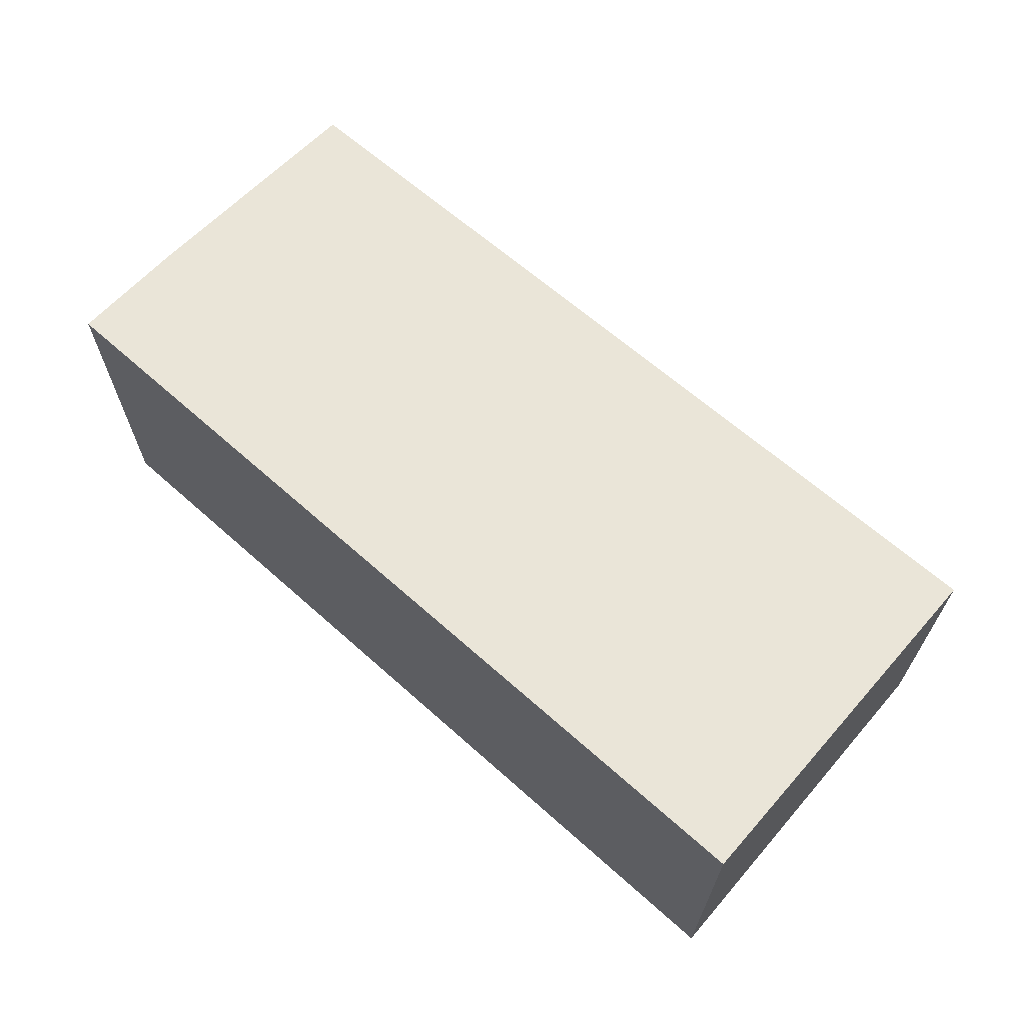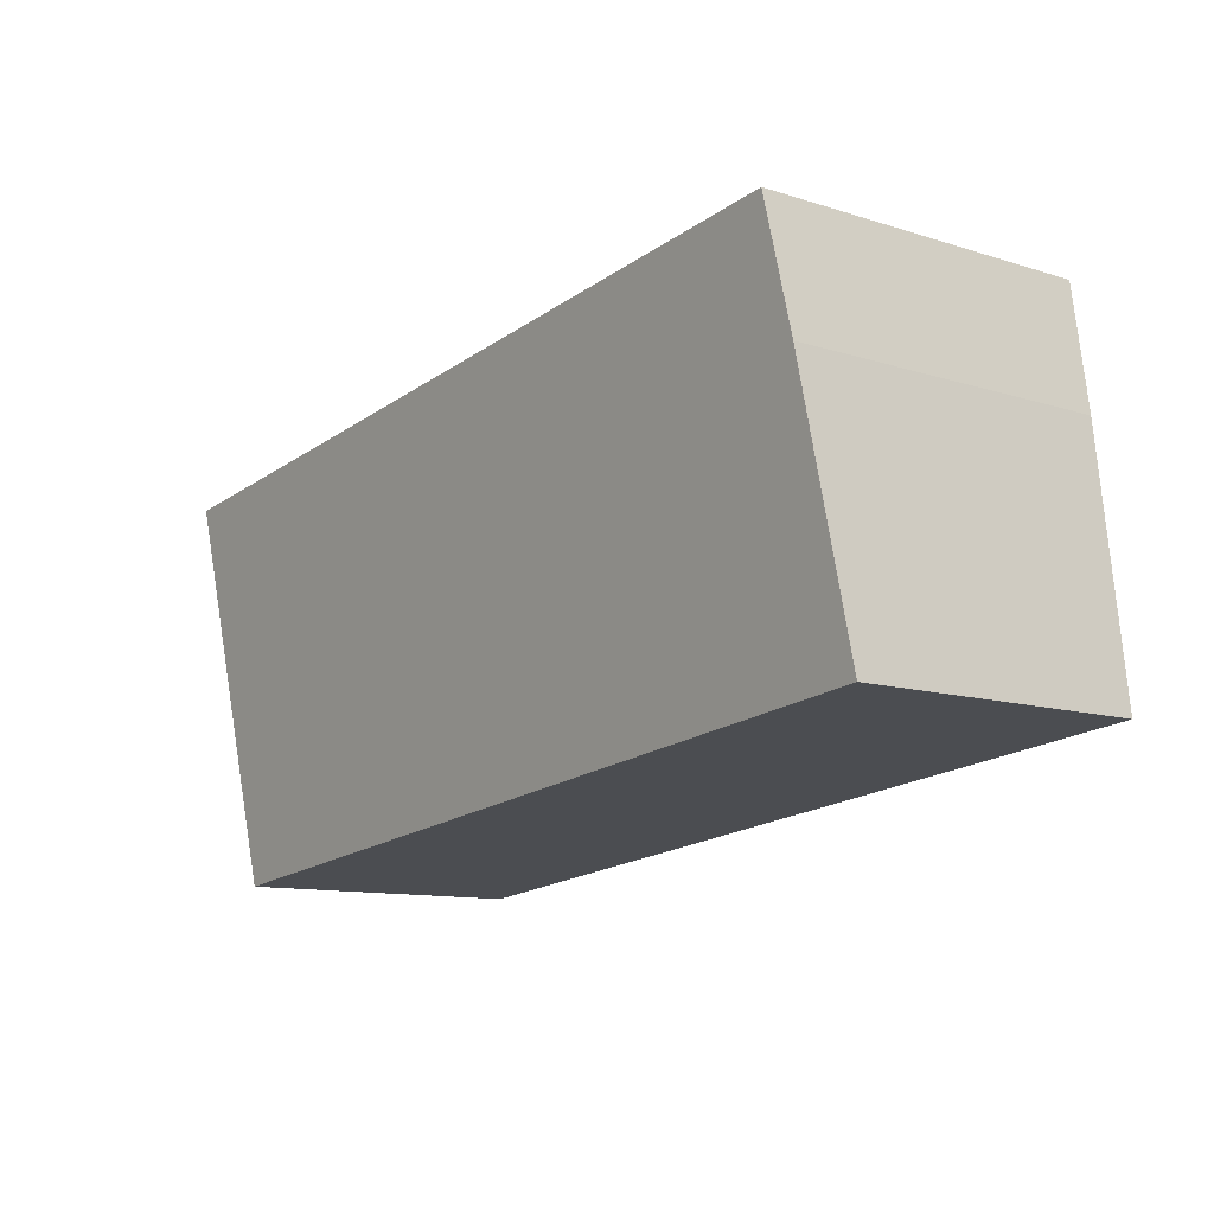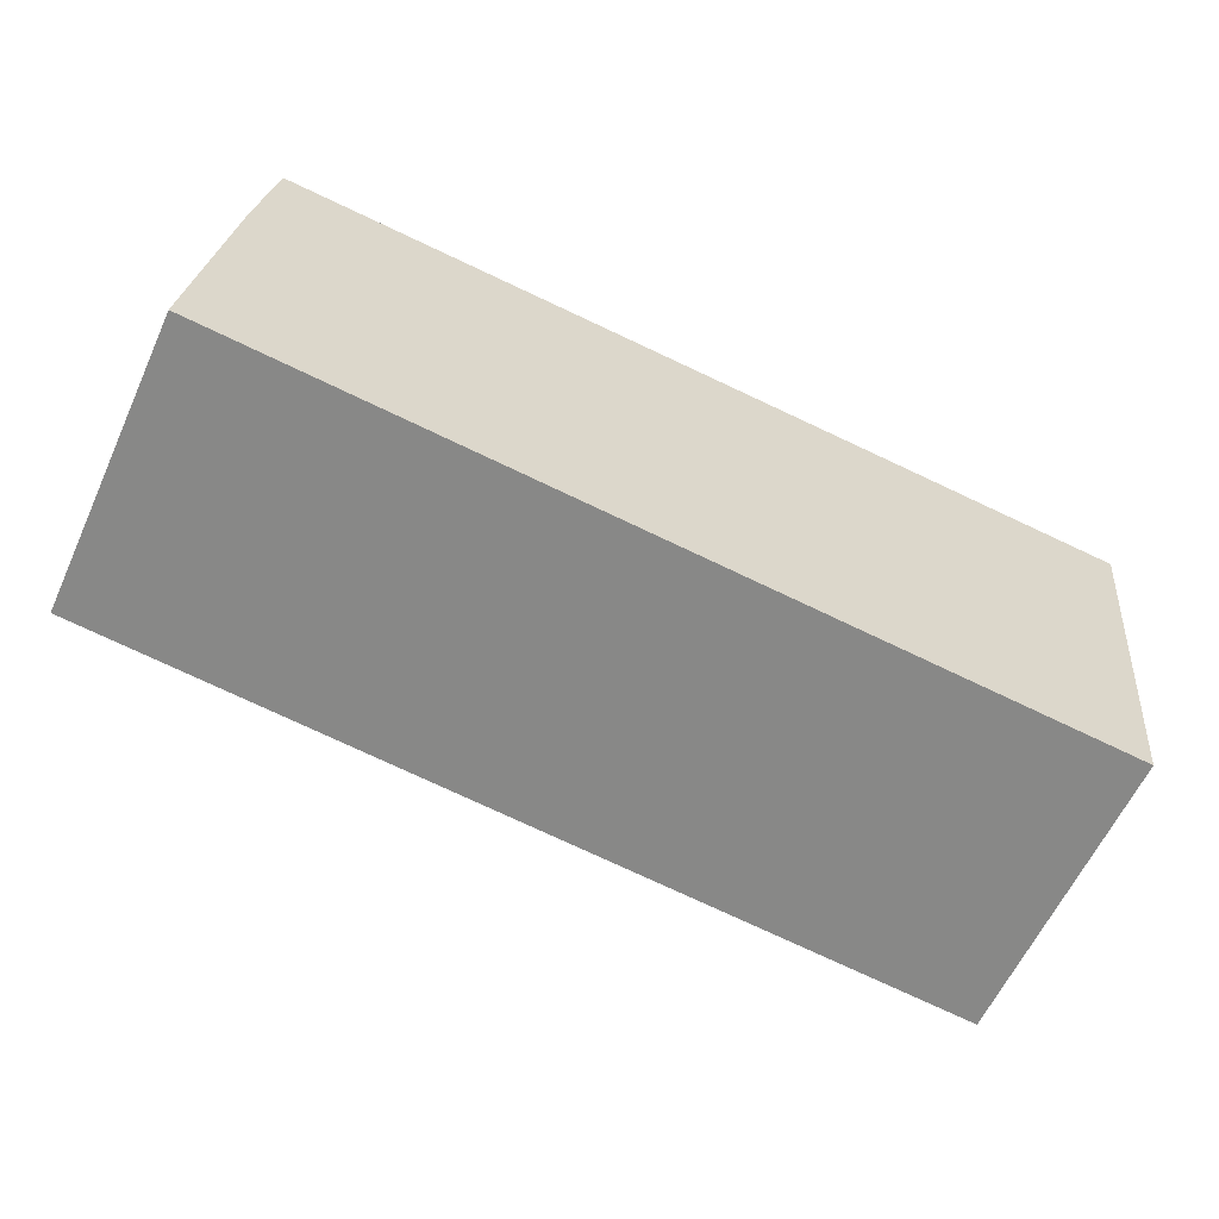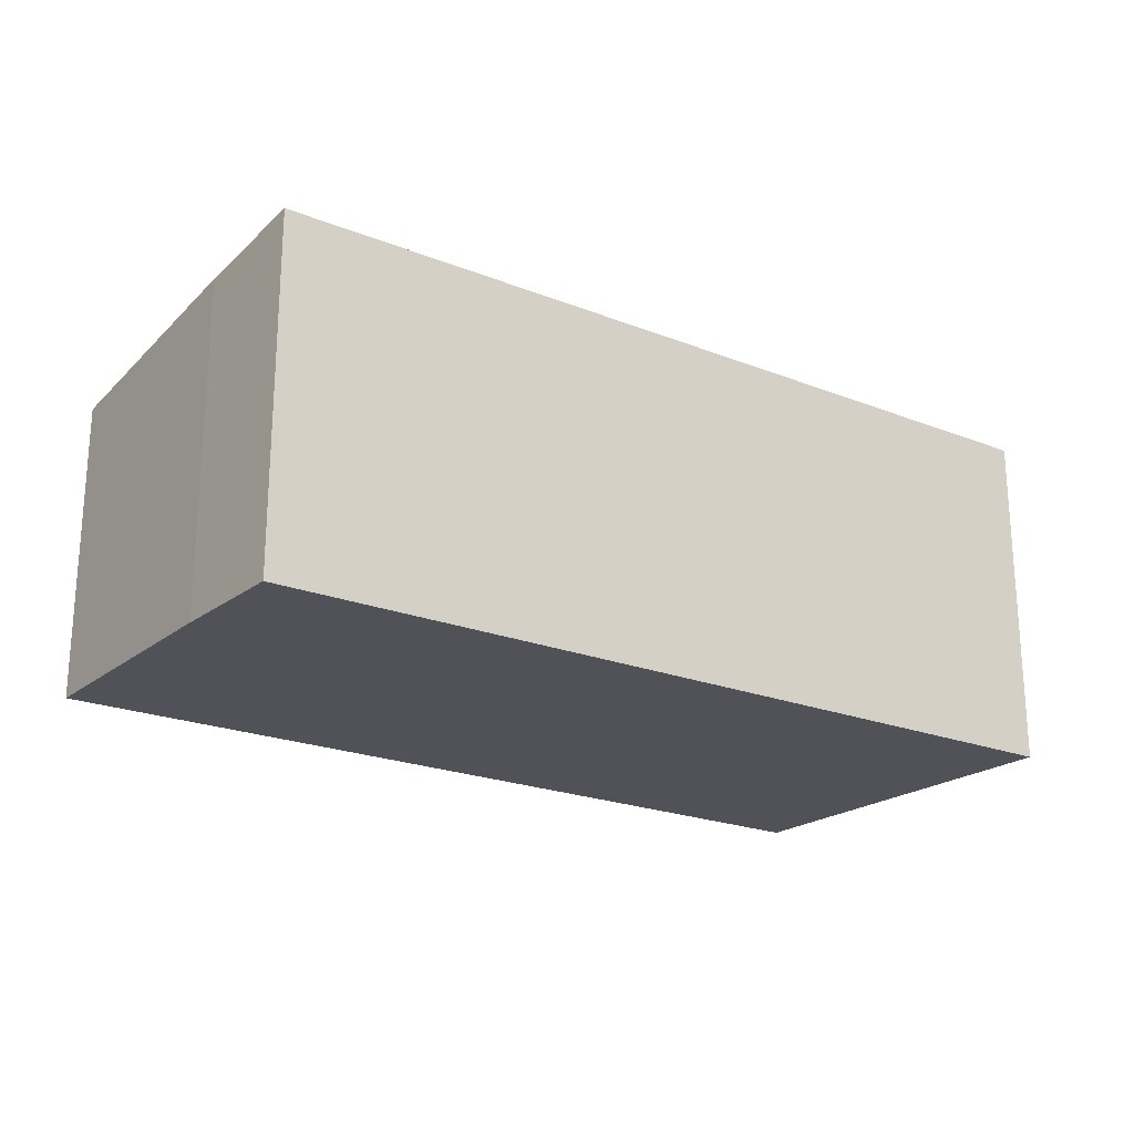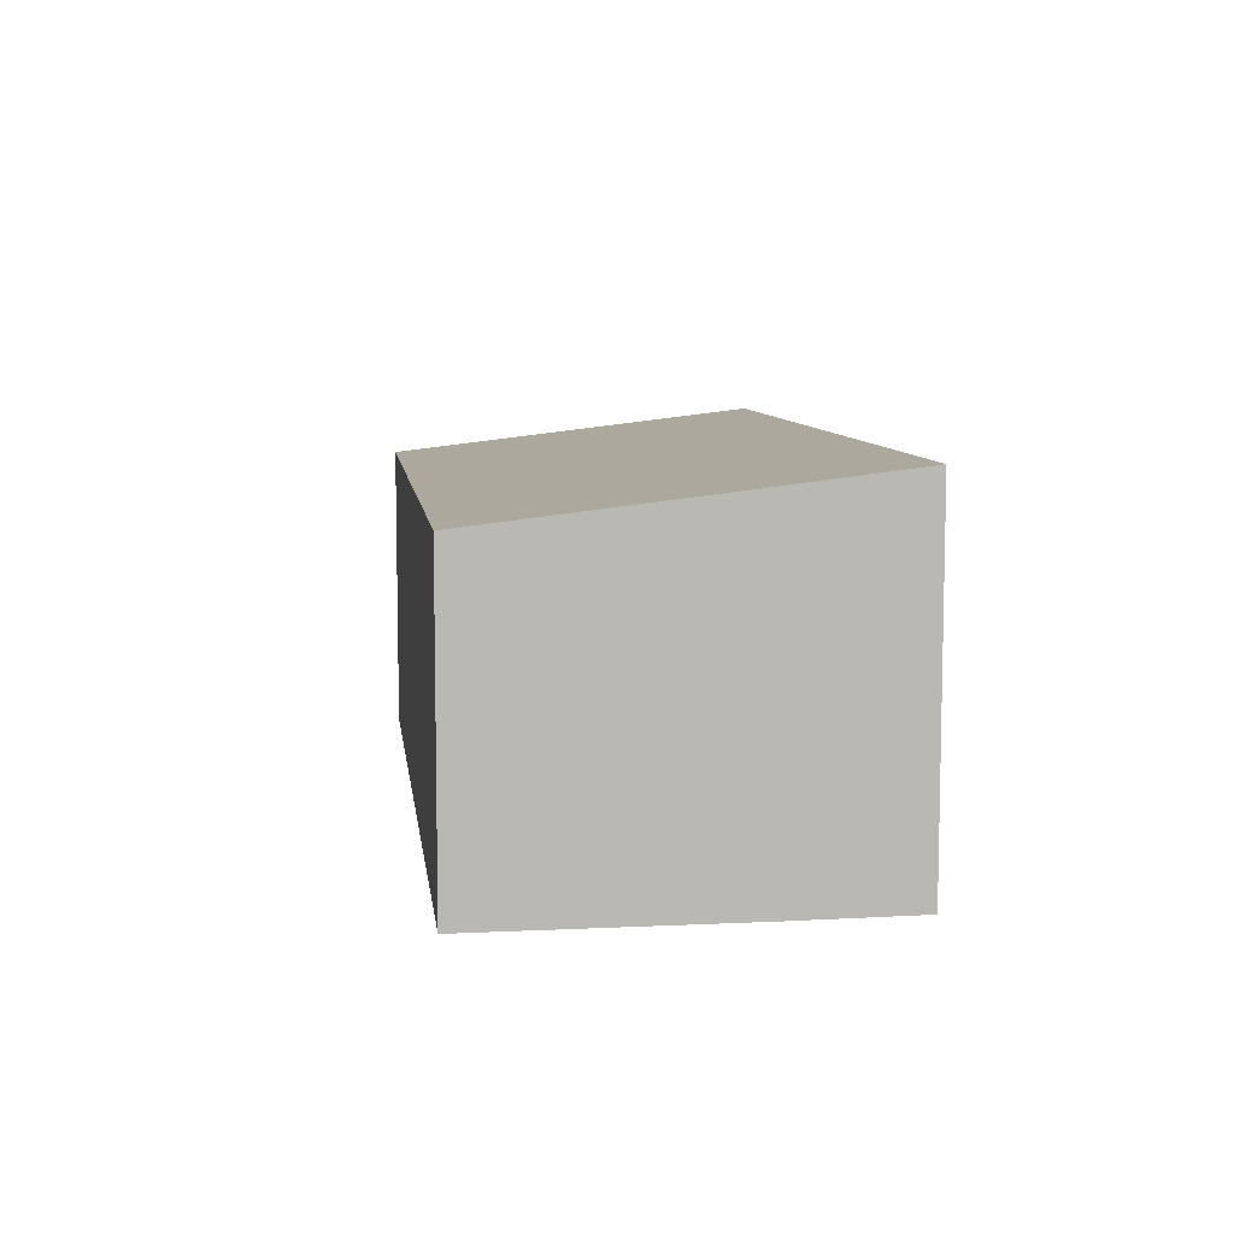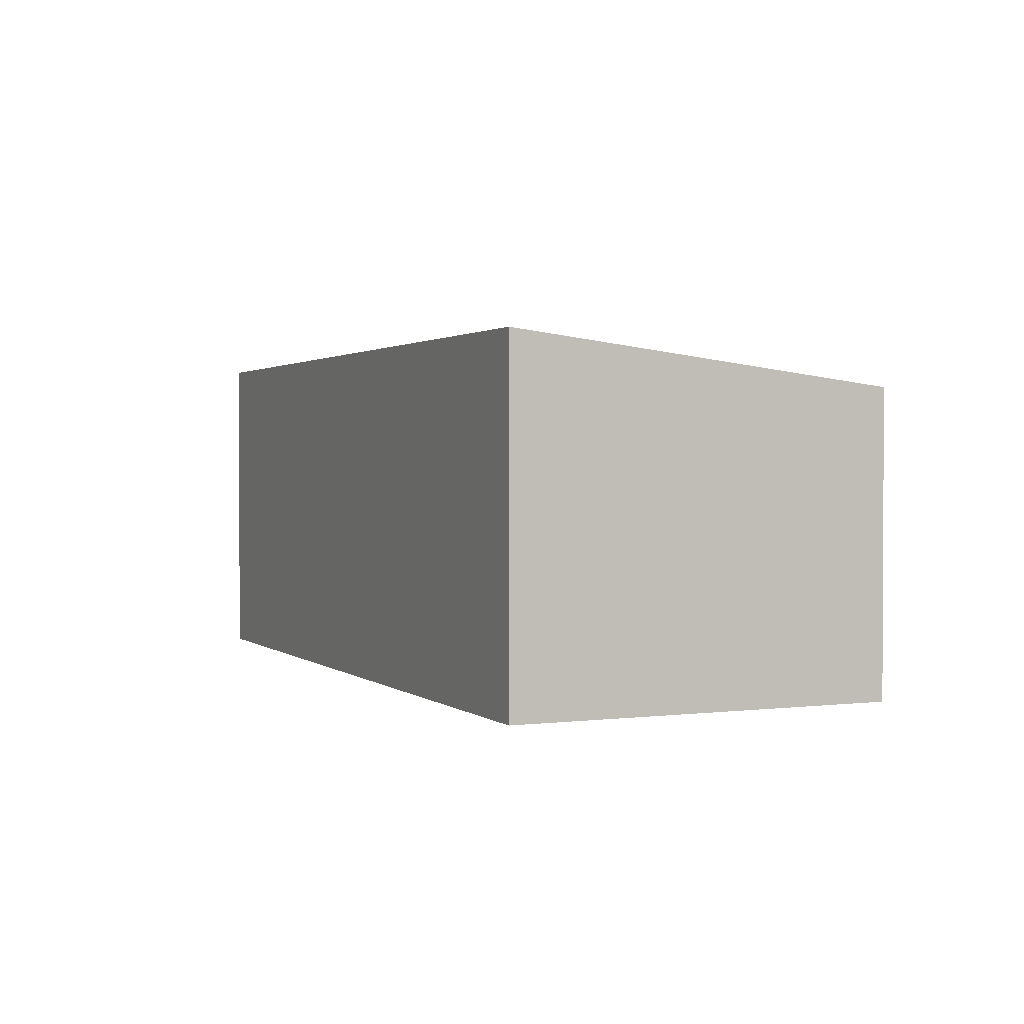
<metadata>
{"format":"obj","ext":"obj","renderer":"f3d","projection":"perspective","resolution":1024,"background":"white","views":[{"elev":65.8,"azim":47.3,"up":"+Y"},{"elev":-11.2,"azim":-127.5,"up":"+Z"},{"elev":-60.9,"azim":-24.6,"up":"+Z"},{"elev":-21.4,"azim":-29.6,"up":"+Y"},{"elev":7.9,"azim":-91.2,"up":"+Y"},{"elev":1.5,"azim":71.9,"up":"+Y"}]}
</metadata>
<code>
v  8.628 2.955 -0.927
v  0.453 3.391 3.729
v  9.065 3.404 2.91
v  0 2.955 1.809e-16
v  0.285 3.25 2.526
v  9.065 -1.782e-16 2.91
v  0.453 -2.283e-16 3.729
v  8.628 5.676e-17 -0.927
v  0 0 0
v  0.285 -1.547e-16 2.526
g defaultobject
f 1 2 3
f 2 1 4
f 2 4 5
f 2 6 3
f 6 2 7
f 6 1 3
f 1 6 8
f 8 4 1
f 4 8 9
f 5 7 2
f 7 5 10
f 4 10 5
f 10 4 9
f 7 8 6
f 8 7 10
f 8 10 9

</code>
